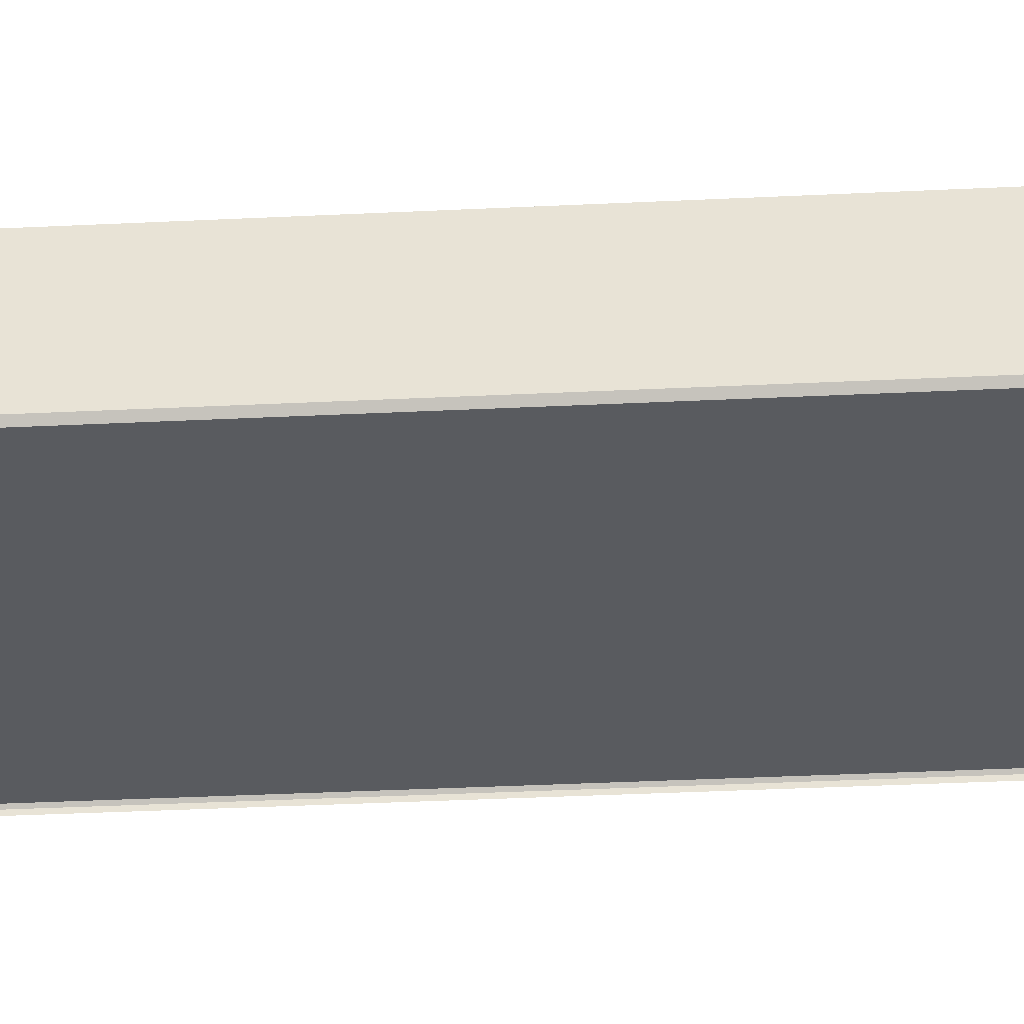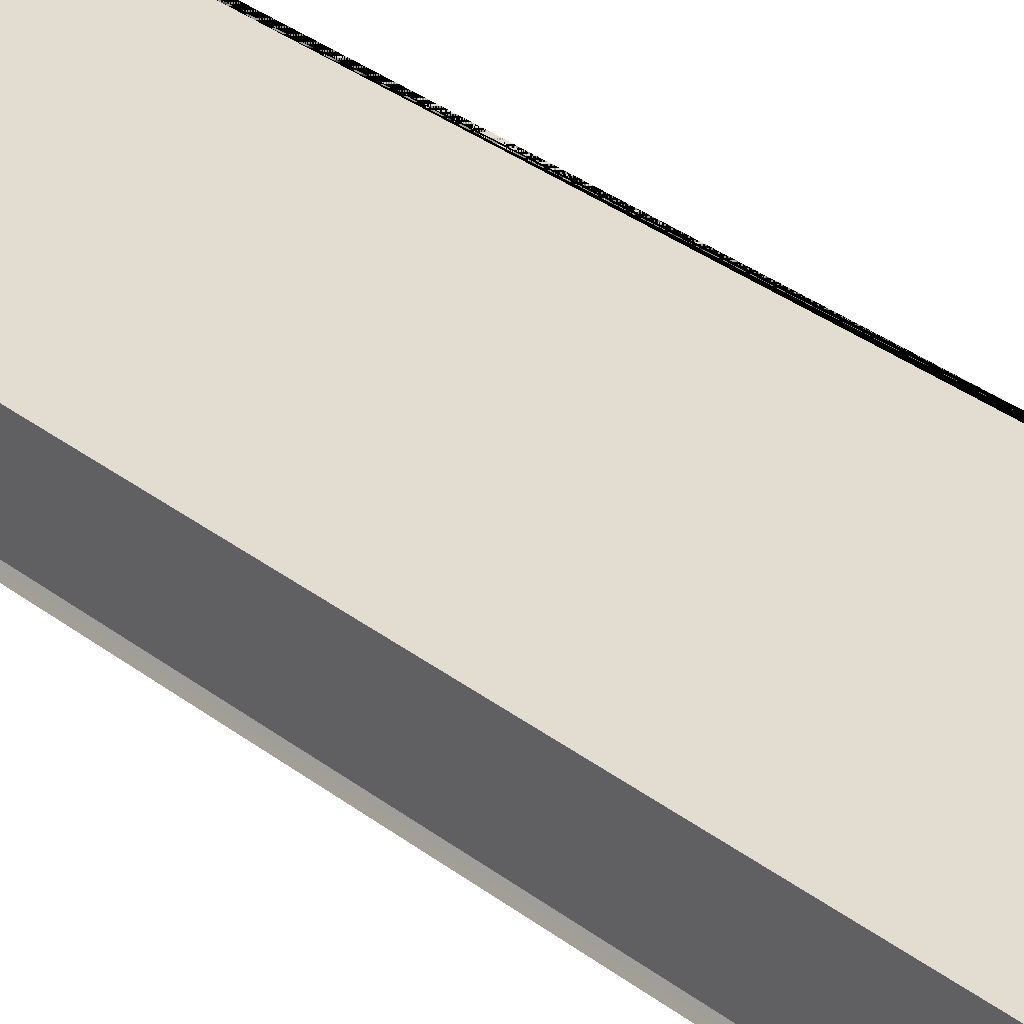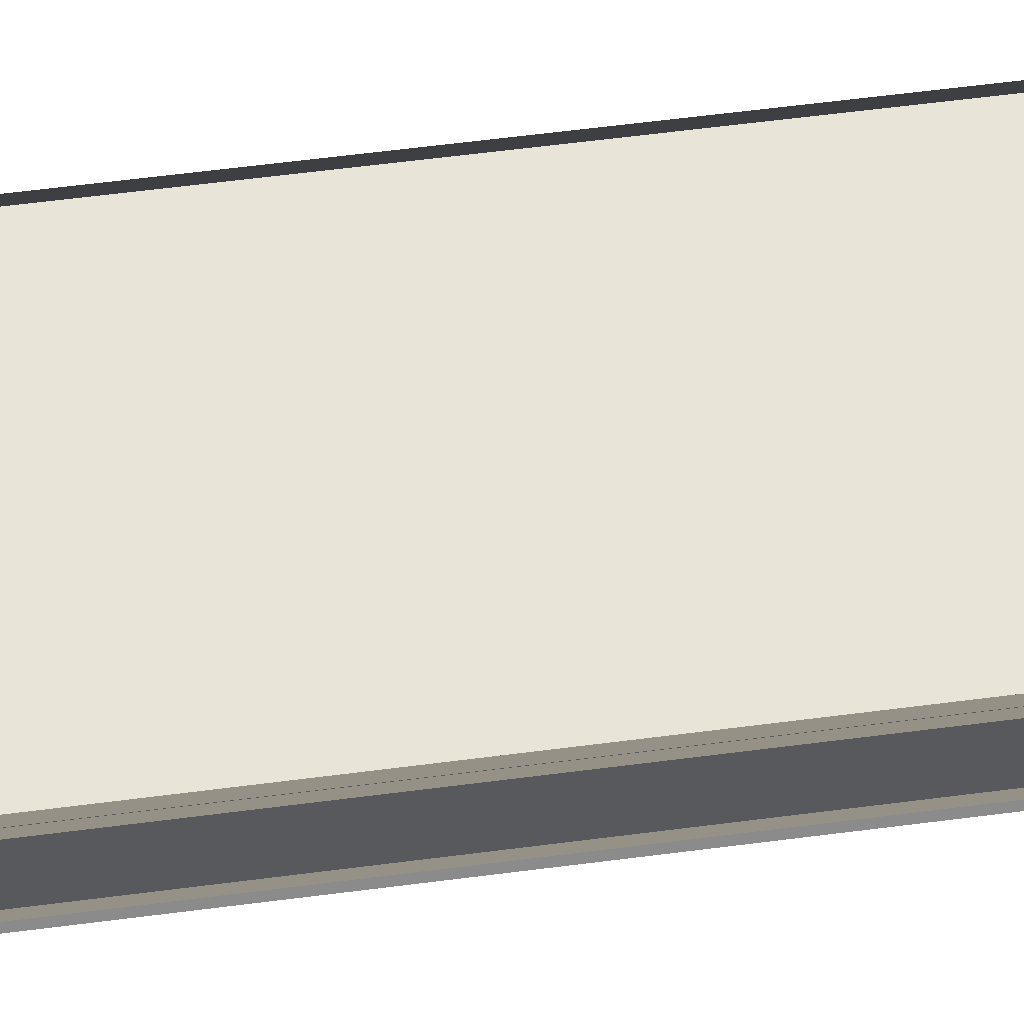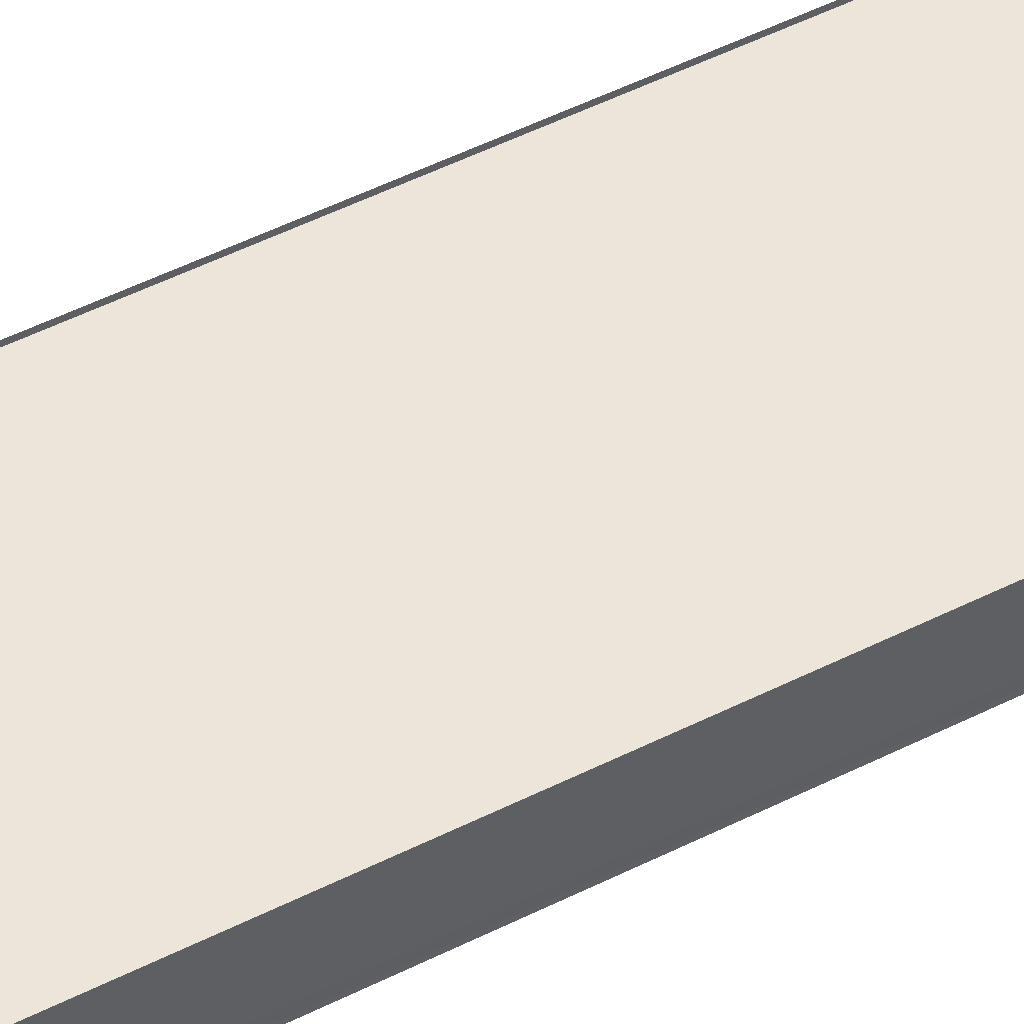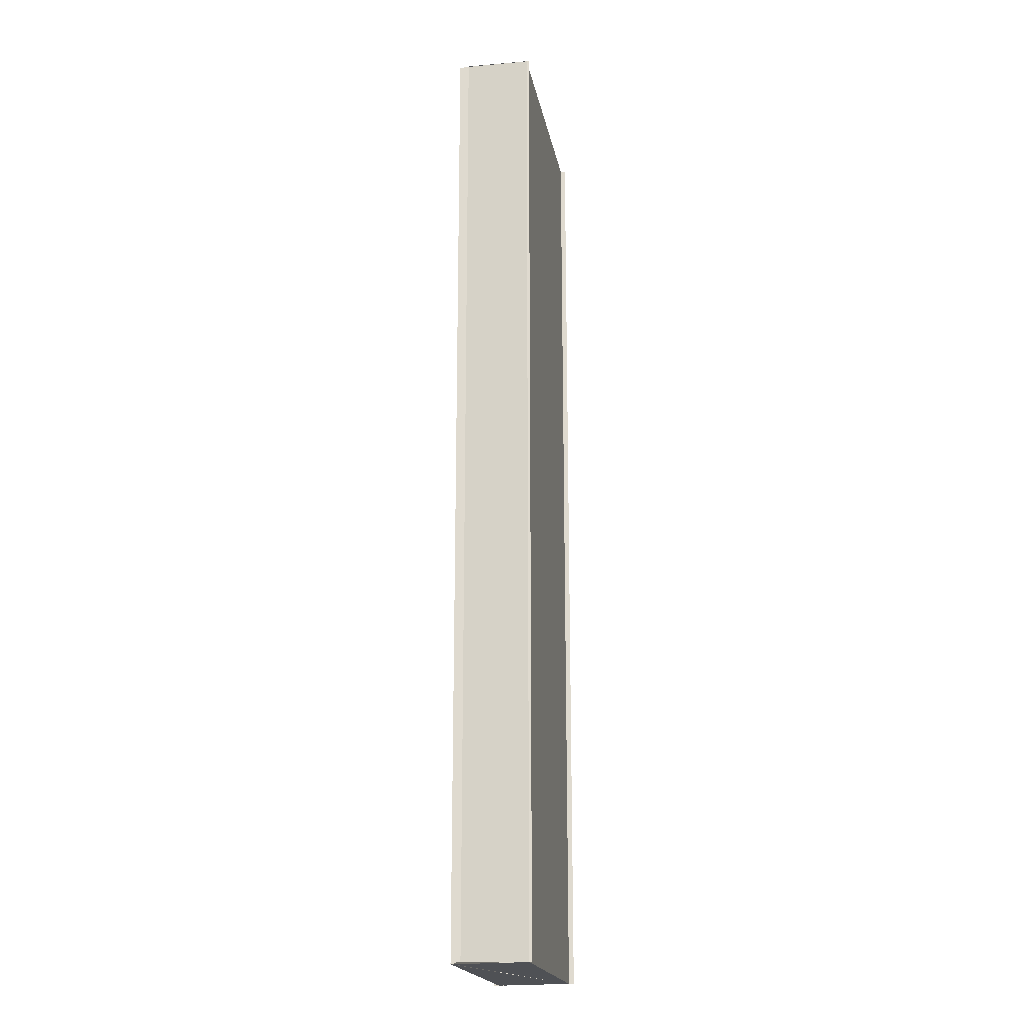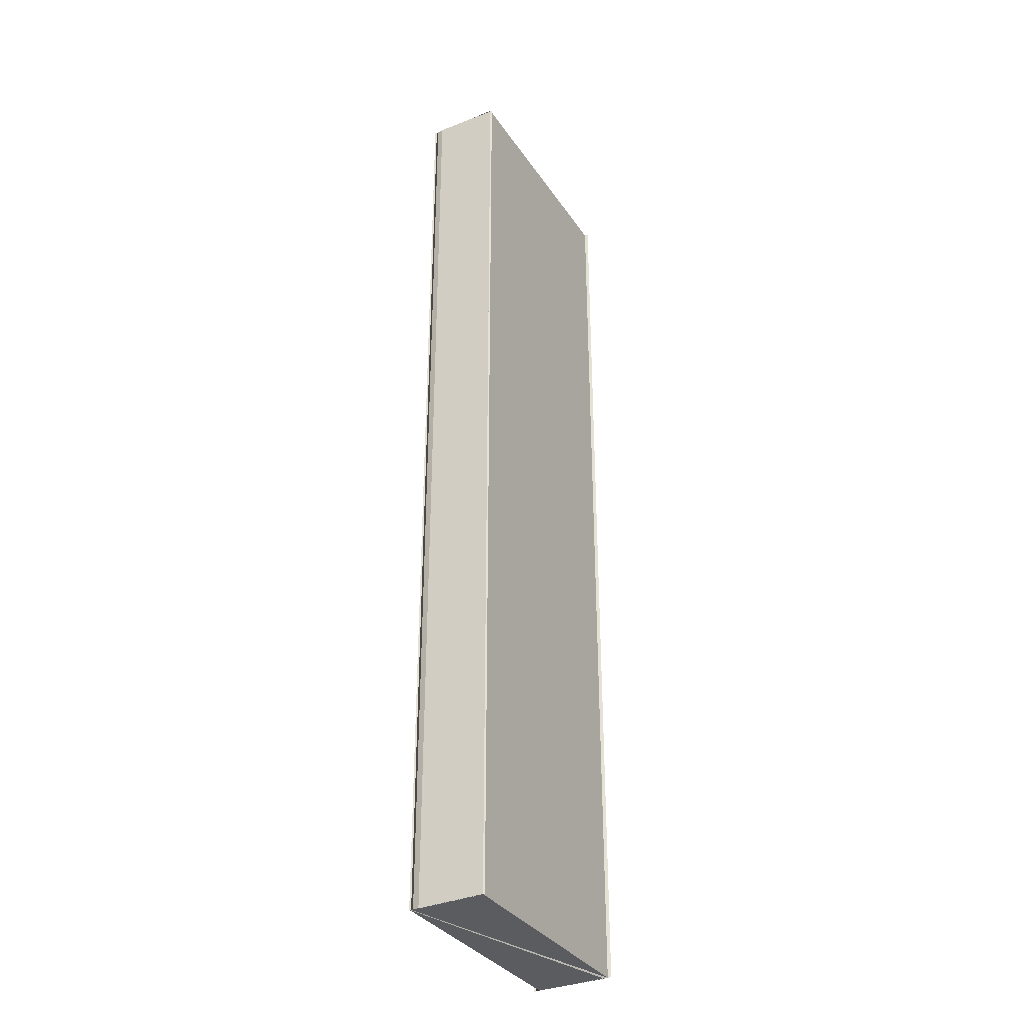
<metadata>
{"format":"obj","ext":"obj","renderer":"f3d","projection":"perspective","resolution":1024,"background":"white","views":[{"elev":-31.9,"azim":-86.0,"up":"+Z"},{"elev":35.1,"azim":-44.8,"up":"+Z"},{"elev":59.5,"azim":82.4,"up":"+Z"},{"elev":56.0,"azim":-117.3,"up":"+Z"},{"elev":-19.4,"azim":-78.9,"up":"+Y"},{"elev":-33.9,"azim":-60.8,"up":"+Y"}]}
</metadata>
<code>
o 10404
v 2228 1861 11.8
v 2228 1861 11.8
v 2228 1860 11.8
v 2228 1861 11.8
v 2228 1860 11.8
v 2228 1860 11.8
v 2228 1861 11.8
v 2228 1861 11.8
v 2228 1861 11.8
v 2228 1861 11.8
v 2228 1861 11.8
v 2228 1860 11.8
v 2228 1860 11.8
v 2228 1861 11.8
v 2228 1861 11.8
v 2228 1860 11.8
v 2228 1861 11.8
v 2228 1861 11.8
v 2228 1860 11.8
v 2228 1860 11.8
v 2228 1860 11.8
v 2228 1860 11.8
v 2228 1860 11.8
v 2228 1860 11.8
v 2228 1860 11.8
v 2228 1861 11.8
v 2228 1861 11.8
v 2228 1861 11.8
v 2228 1860 11.8
v 2228 1861 11.8
v 2228 1860 11.8
v 2228 1860 11.8
v 2228 1861 11.8
v 2228 1860 11.8
v 2228 1861 11.8
v 2228 1860 11.8
v 2228 1860 11.8
v 2228 1860 11.8
v 2228 1861 11.8
v 2228 1861 11.8
v 2228 1861 11.8
v 2228 1860 11.8
v 2228 1861 11.8
v 2228 1860 11.8
v 2228 1861 11.8
v 2228 1861 11.8
v 2228 1861 11.8
v 2228 1860 11.8
v 2228 1861 11.8
v 2228 1860 11.8
v 2228 1861 11.8
v 2228 1860 11.8
v 2228 1861 11.8
v 2228 1860 11.8
v 2228 1861 11.8
v 2228 1860 11.8
v 2228 1861 11.8
v 2228 1861 11.8
v 2228 1861 11.8
v 2228 1860 11.8
v 2228 1860 11.8
v 2228 1860 11.8
v 2228 1860 11.8
v 2228 1860 11.8
v 2228 1860 11.8
v 2228 1861 11.8
v 2228 1861 11.8
v 2228 1861 11.8
v 2228 1861 11.8
v 2228 1860 11.8
v 2228 1861 11.8
v 2228 1860 11.8
v 2228 1861 11.8
v 2228 1861 11.8
v 2228 1860 11.8
v 2228 1861 11.8
v 2228 1861 11.8
v 2228 1861 11.8
v 2228 1861 11.8
v 2228 1861 11.8
v 2228 1861 11.8
v 2228 1860 11.8
v 2228 1860 11.8
v 2228 1860 11.8
v 2228 1860 11.8
v 2228 1861 11.8
v 2228 1860 11.8
v 2228 1861 11.8
v 2228 1860 11.8
f 1 2 3
f 4 1 3
f 2 5 3
f 6 7 4
f 7 8 2
f 9 10 5
f 11 3 12
f 12 13 11
f 8 14 15
f 15 16 5
f 15 17 16
f 18 19 16
f 19 20 21
f 16 22 23
f 24 25 22
f 26 27 28
f 29 30 26
f 29 31 30
f 32 29 33
f 34 35 30
f 35 34 36
f 37 38 33
f 38 39 40
f 38 39 41
f 42 43 41
f 44 38 45
f 44 42 45
f 46 36 47
f 47 36 48
f 49 47 48
f 49 48 50
f 51 49 50
f 51 50 52
f 53 51 52
f 53 52 54
f 55 53 56
f 57 58 56
f 59 58 60
f 58 61 62
f 58 61 63
f 64 65 66
f 65 67 68
f 65 67 69
f 70 65 71
f 70 72 71
f 72 73 69
f 72 73 74
f 75 72 76
f 77 78 79
f 80 81 82
f 81 83 84
f 81 83 85
f 86 87 85
f 88 81 89
f 88 86 89

</code>
